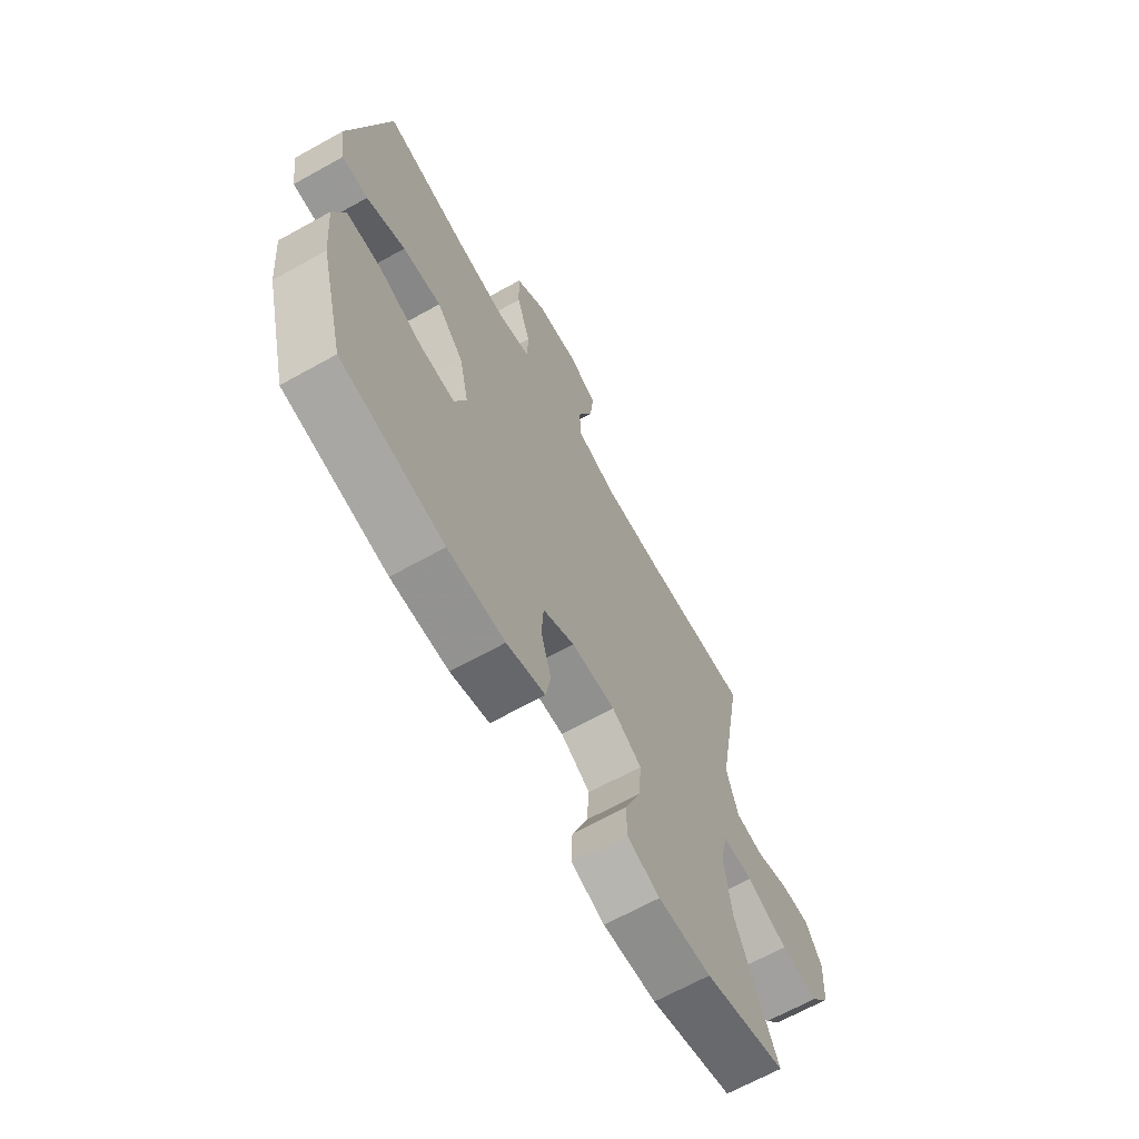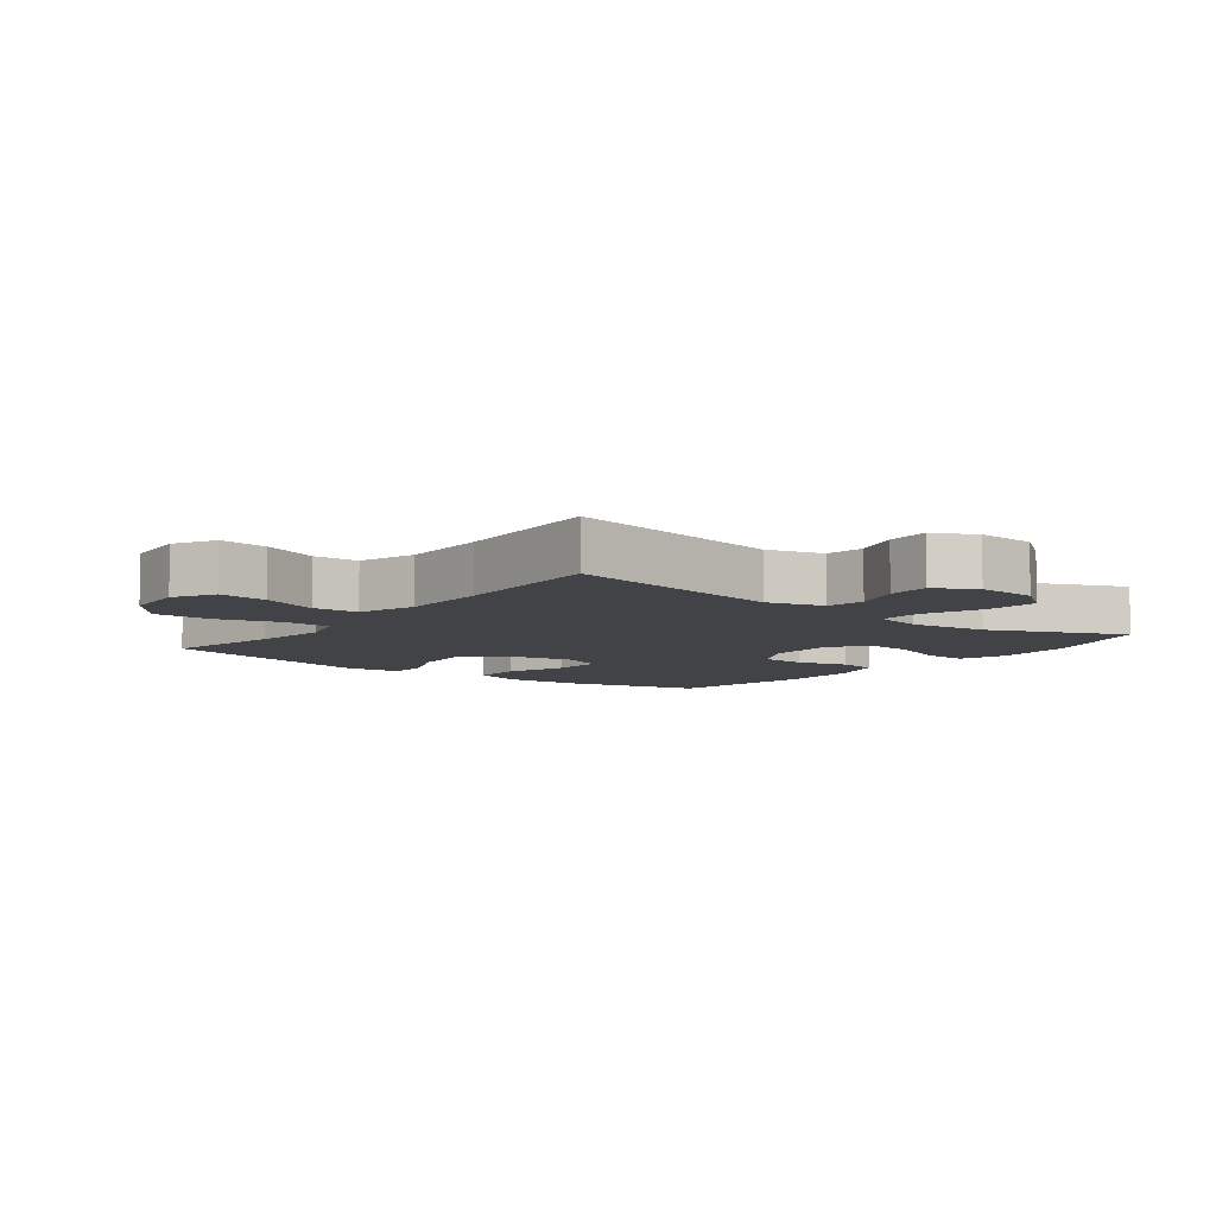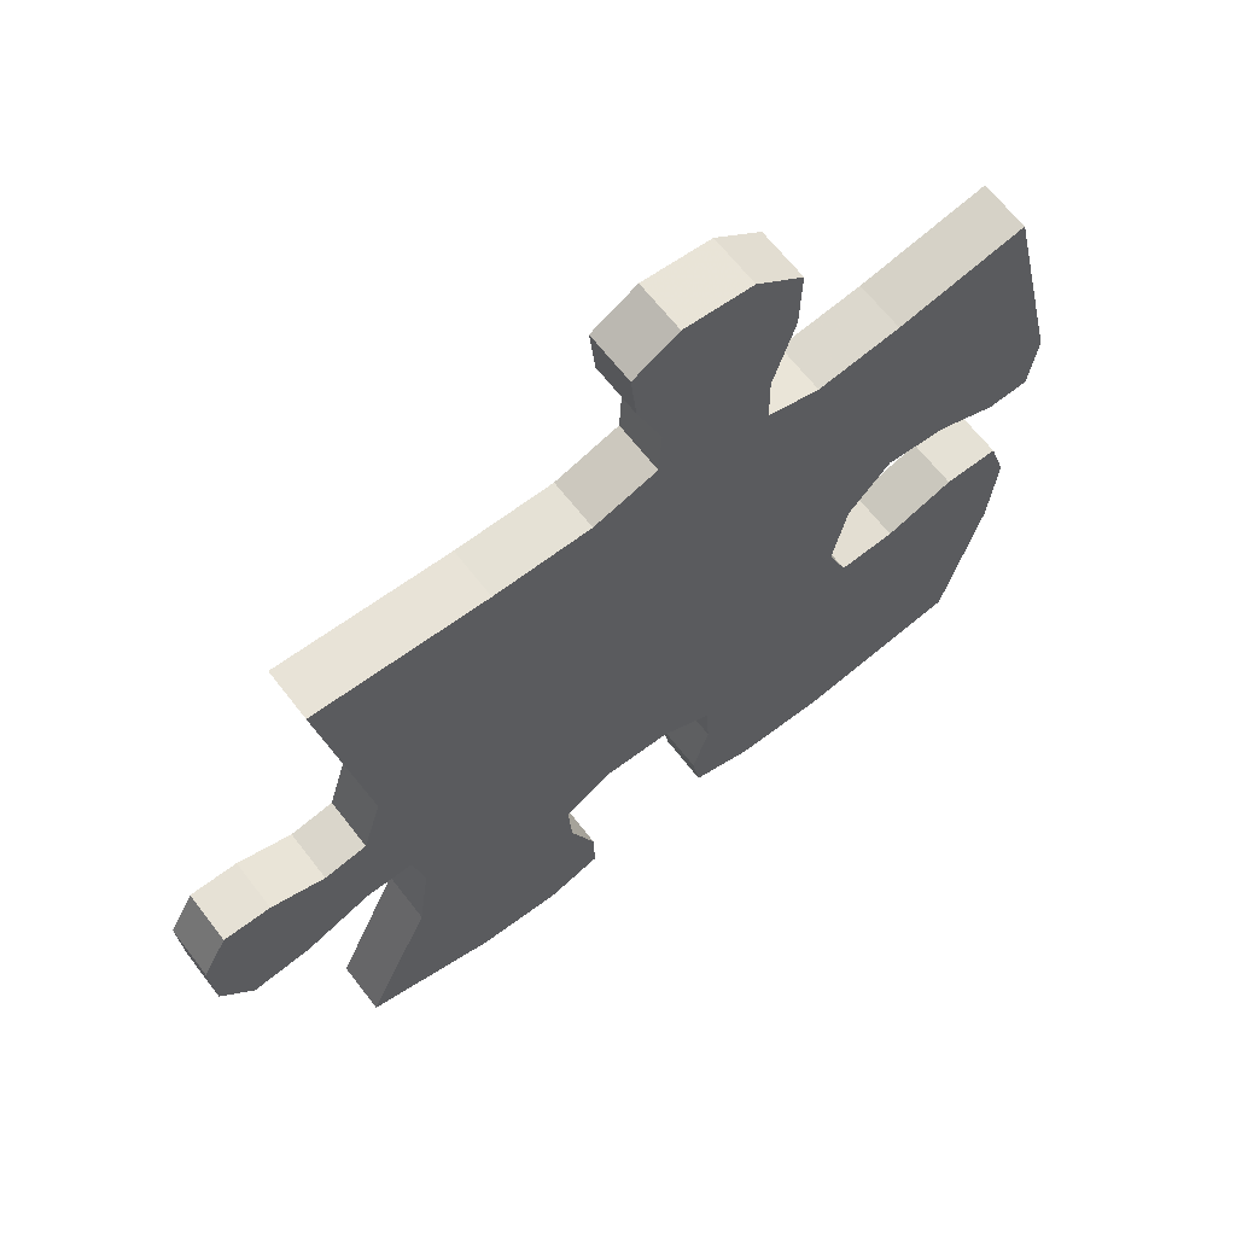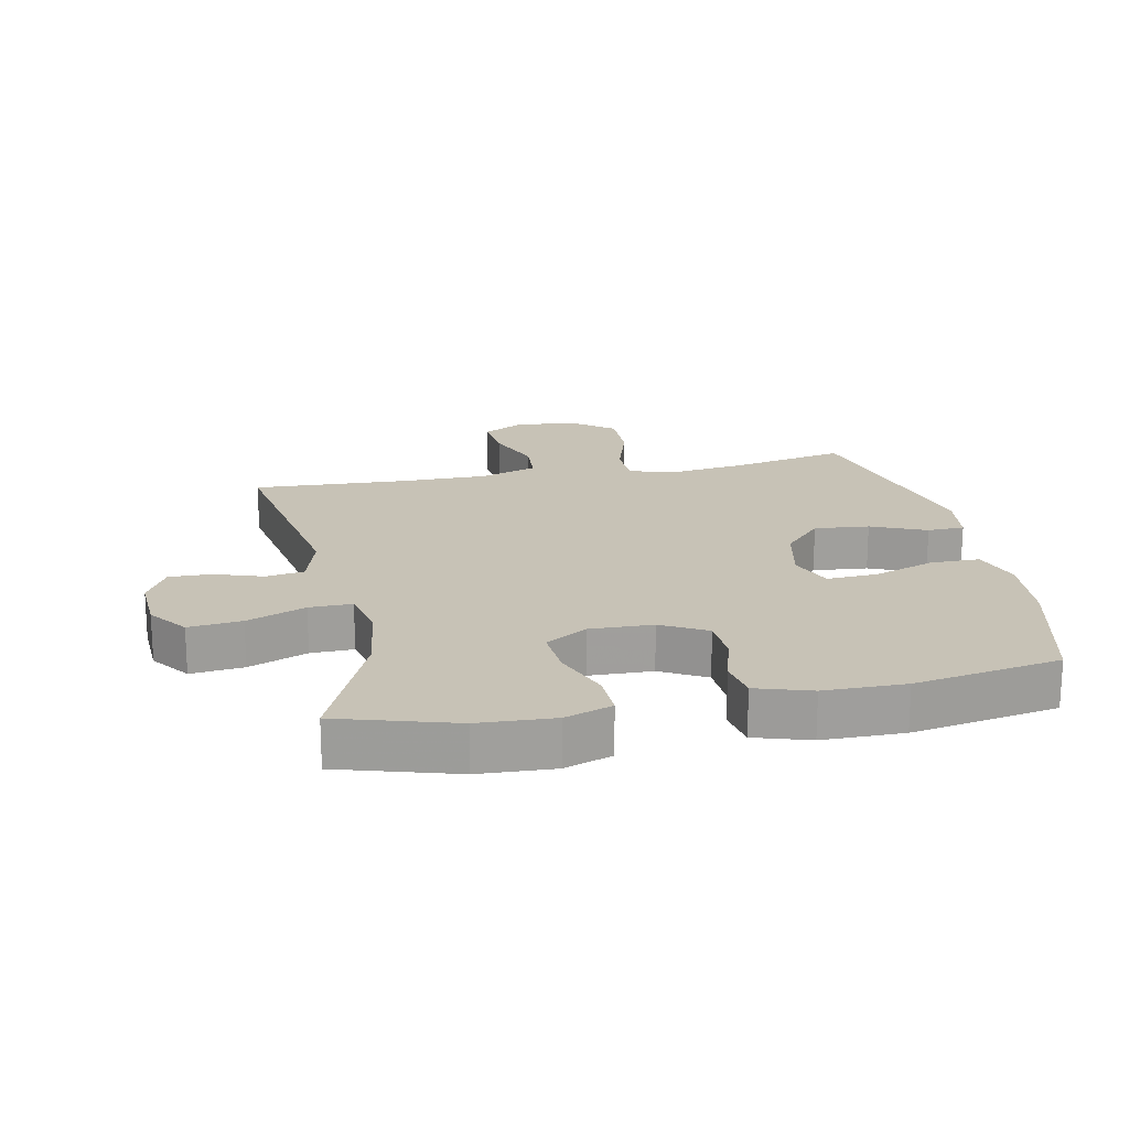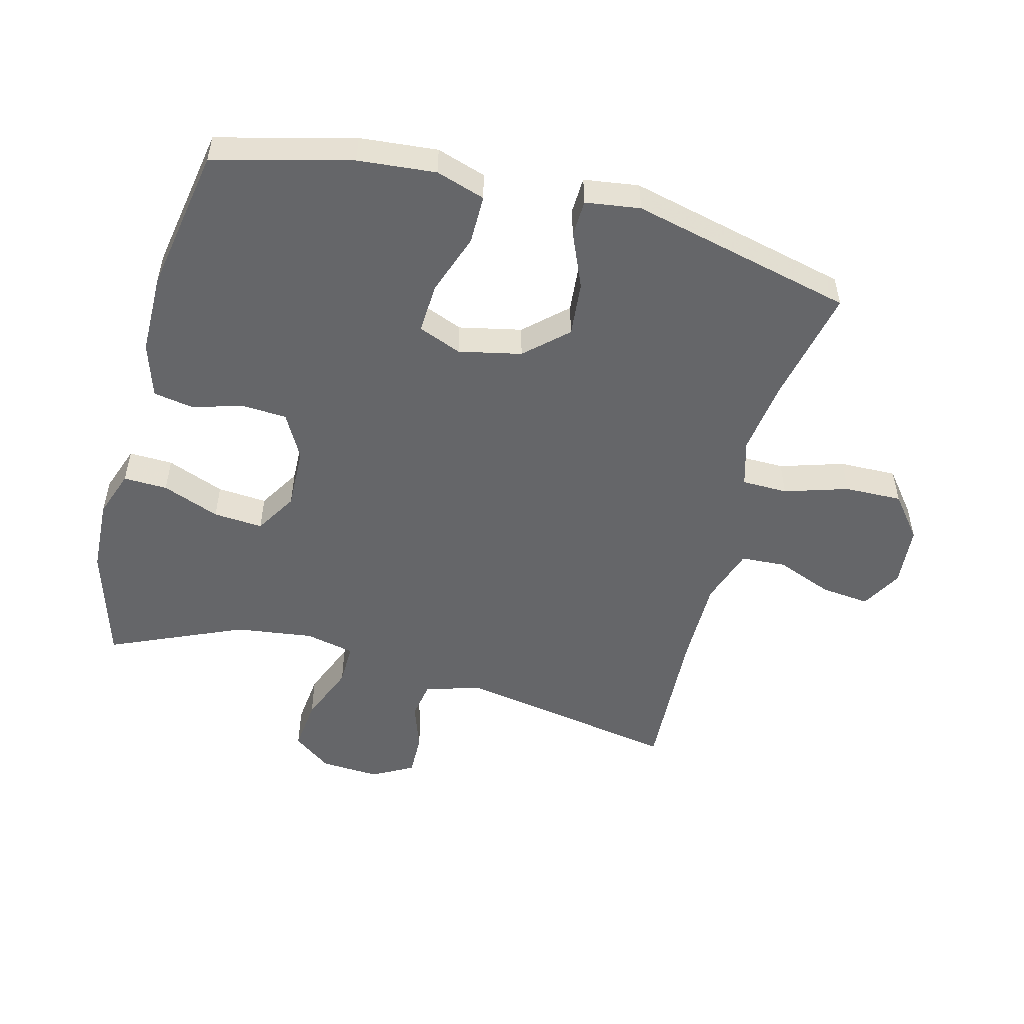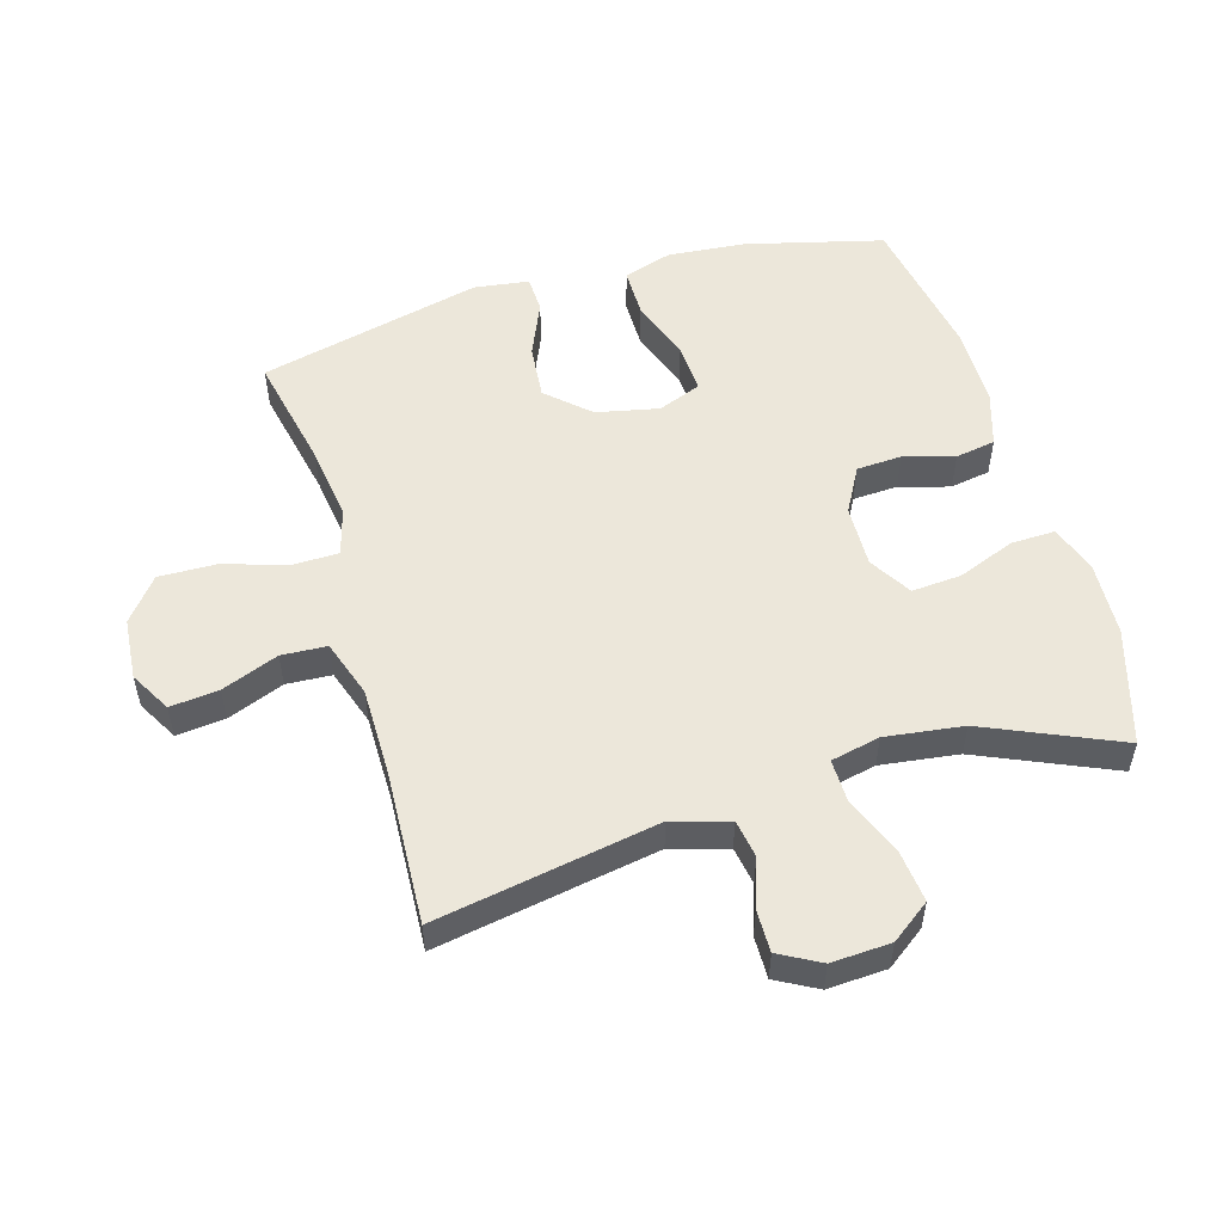
<metadata>
{"format":"obj","ext":"obj","renderer":"f3d","projection":"perspective","resolution":1024,"background":"white","views":[{"elev":-66.9,"azim":-60.9,"up":"+Z"},{"elev":-7.5,"azim":52.2,"up":"+Y"},{"elev":65.0,"azim":142.4,"up":"+Z"},{"elev":19.2,"azim":168.4,"up":"+Y"},{"elev":-51.8,"azim":-104.6,"up":"+Y"},{"elev":53.2,"azim":73.6,"up":"+Y"}]}
</metadata>
<code>
v 0.5 0.07 0.5
v 0.438 0.07 0.152
v 0.464 0.07 0.063
v 0.524 0.07 0.053
v 0.6 0.07 0.079
v 0.666 0.07 0.08
v 0.701 0.07 0.016
v 0.696 0.07 -0.077
v 0.651 0.07 -0.138
v 0.568 0.07 -0.129
v 0.476 0.07 -0.092
v 0.409 0.07 -0.091
v 0.392 0.07 -0.168
v 0.408 0.07 -0.29
v 0.5 0.07 -0.5
v 0.318 0.07 -0.554
v 0.2 0.07 -0.56
v 0.126 0.07 -0.534
v 0.128 0.07 -0.465
v 0.163 0.07 -0.375
v 0.169 0.07 -0.297
v 0.103 0.07 -0.257
v 0.005 0.07 -0.26
v -0.066 0.07 -0.299
v -0.07 0.07 -0.37
v -0.047 0.07 -0.449
v -0.058 0.07 -0.512
v -0.144 0.07 -0.539
v -0.271 0.07 -0.54
v -0.5 0.07 -0.5
v -0.555 0.07 -0.285
v -0.566 0.07 -0.163
v -0.541 0.07 -0.086
v -0.464 0.07 -0.086
v -0.367 0.07 -0.12
v -0.288 0.07 -0.124
v -0.261 0.07 -0.056
v -0.282 0.07 0.042
v -0.342 0.07 0.107
v -0.428 0.07 0.099
v -0.514 0.07 0.062
v -0.572 0.07 0.064
v -0.584 0.07 0.15
v -0.5 0.07 0.5
v -0.318 0.07 0.462
v -0.201 0.07 0.446
v -0.127 0.07 0.467
v -0.126 0.07 0.539
v -0.157 0.07 0.639
v -0.159 0.07 0.729
v -0.092 0.07 0.782
v 0.005 0.07 0.79
v 0.069 0.07 0.754
v 0.061 0.07 0.678
v 0.026 0.07 0.589
v 0.03 0.07 0.518
v 0.12 0.07 0.488
v 0.257 0.07 0.488
v 0.5 0 0.5
v 0.438 0 0.152
v 0.464 0 0.063
v 0.524 0 0.053
v 0.6 0 0.079
v 0.666 0 0.08
v 0.701 0 0.016
v 0.696 0 -0.077
v 0.651 0 -0.138
v 0.568 0 -0.129
v 0.476 0 -0.092
v 0.409 0 -0.091
v 0.392 0 -0.168
v 0.408 0 -0.29
v 0.5 0 -0.5
v 0.318 0 -0.554
v 0.2 0 -0.56
v 0.126 0 -0.534
v 0.128 0 -0.465
v 0.163 0 -0.375
v 0.169 0 -0.297
v 0.103 0 -0.257
v 0.005 0 -0.26
v -0.066 0 -0.299
v -0.07 0 -0.37
v -0.047 0 -0.449
v -0.058 0 -0.512
v -0.144 0 -0.539
v -0.271 0 -0.54
v -0.5 0 -0.5
v -0.555 0 -0.285
v -0.566 0 -0.163
v -0.541 0 -0.086
v -0.464 0 -0.086
v -0.367 0 -0.12
v -0.288 0 -0.124
v -0.261 0 -0.056
v -0.282 0 0.042
v -0.342 0 0.107
v -0.428 0 0.099
v -0.514 0 0.062
v -0.572 0 0.064
v -0.584 0 0.15
v -0.5 0 0.5
v -0.318 0 0.462
v -0.201 0 0.446
v -0.127 0 0.467
v -0.126 0 0.539
v -0.157 0 0.639
v -0.159 0 0.729
v -0.092 0 0.782
v 0.005 0 0.79
v 0.069 0 0.754
v 0.061 0 0.678
v 0.026 0 0.589
v 0.03 0 0.518
v 0.12 0 0.488
v 0.257 0 0.488
f 53 54 55
f 52 53 55
f 51 52 55
f 50 51 55
f 49 50 55
f 48 49 55
f 47 48 55 56
f 43 44 45
f 42 43 45
f 41 42 45
f 40 41 45
f 39 40 45 46
f 38 39 46 47
f 33 34 35
f 32 33 35
f 31 32 35
f 30 31 35
f 29 30 35
f 28 29 35
f 27 28 35
f 26 27 35
f 25 26 35
f 24 25 35 36
f 23 24 36 37
f 18 19 20
f 17 18 20
f 16 17 20
f 15 16 20
f 14 15 20
f 13 14 20 21
f 12 13 21 22
f 9 10 11
f 8 9 11
f 7 8 11
f 6 7 11
f 5 6 11
f 4 5 11
f 3 4 11 12
f 47 56 57
f 38 47 57
f 37 38 57
f 23 37 57
f 22 23 57
f 12 22 57
f 3 12 57
f 2 3 57
f 2 57 58
f 1 2 58
f 113 112 111
f 113 111 110
f 113 110 109
f 113 109 108
f 113 108 107
f 113 107 106
f 114 113 106 105
f 103 102 101
f 103 101 100
f 103 100 99
f 103 99 98
f 104 103 98 97
f 105 104 97 96
f 93 92 91
f 93 91 90
f 93 90 89
f 93 89 88
f 93 88 87
f 93 87 86
f 93 86 85
f 93 85 84
f 93 84 83
f 94 93 83 82
f 95 94 82 81
f 78 77 76
f 78 76 75
f 78 75 74
f 78 74 73
f 78 73 72
f 79 78 72 71
f 80 79 71 70
f 69 68 67
f 69 67 66
f 69 66 65
f 69 65 64
f 69 64 63
f 69 63 62
f 70 69 62 61
f 115 114 105
f 115 105 96
f 115 96 95
f 115 95 81
f 115 81 80
f 115 80 70
f 115 70 61
f 115 61 60
f 116 115 60
f 116 60 59
f 1 59 60 2
f 2 60 61 3
f 3 61 62 4
f 4 62 63 5
f 5 63 64 6
f 6 64 65 7
f 7 65 66 8
f 8 66 67 9
f 9 67 68 10
f 10 68 69 11
f 11 69 70 12
f 12 70 71 13
f 13 71 72 14
f 14 72 73 15
f 15 73 74 16
f 16 74 75 17
f 17 75 76 18
f 18 76 77 19
f 19 77 78 20
f 20 78 79 21
f 21 79 80 22
f 22 80 81 23
f 23 81 82 24
f 24 82 83 25
f 25 83 84 26
f 26 84 85 27
f 27 85 86 28
f 28 86 87 29
f 29 87 88 30
f 30 88 89 31
f 31 89 90 32
f 32 90 91 33
f 33 91 92 34
f 34 92 93 35
f 35 93 94 36
f 36 94 95 37
f 37 95 96 38
f 38 96 97 39
f 39 97 98 40
f 40 98 99 41
f 41 99 100 42
f 42 100 101 43
f 43 101 102 44
f 44 102 103 45
f 45 103 104 46
f 46 104 105 47
f 47 105 106 48
f 48 106 107 49
f 49 107 108 50
f 50 108 109 51
f 51 109 110 52
f 52 110 111 53
f 53 111 112 54
f 54 112 113 55
f 55 113 114 56
f 56 114 115 57
f 57 115 116 58
f 58 116 59 1

</code>
